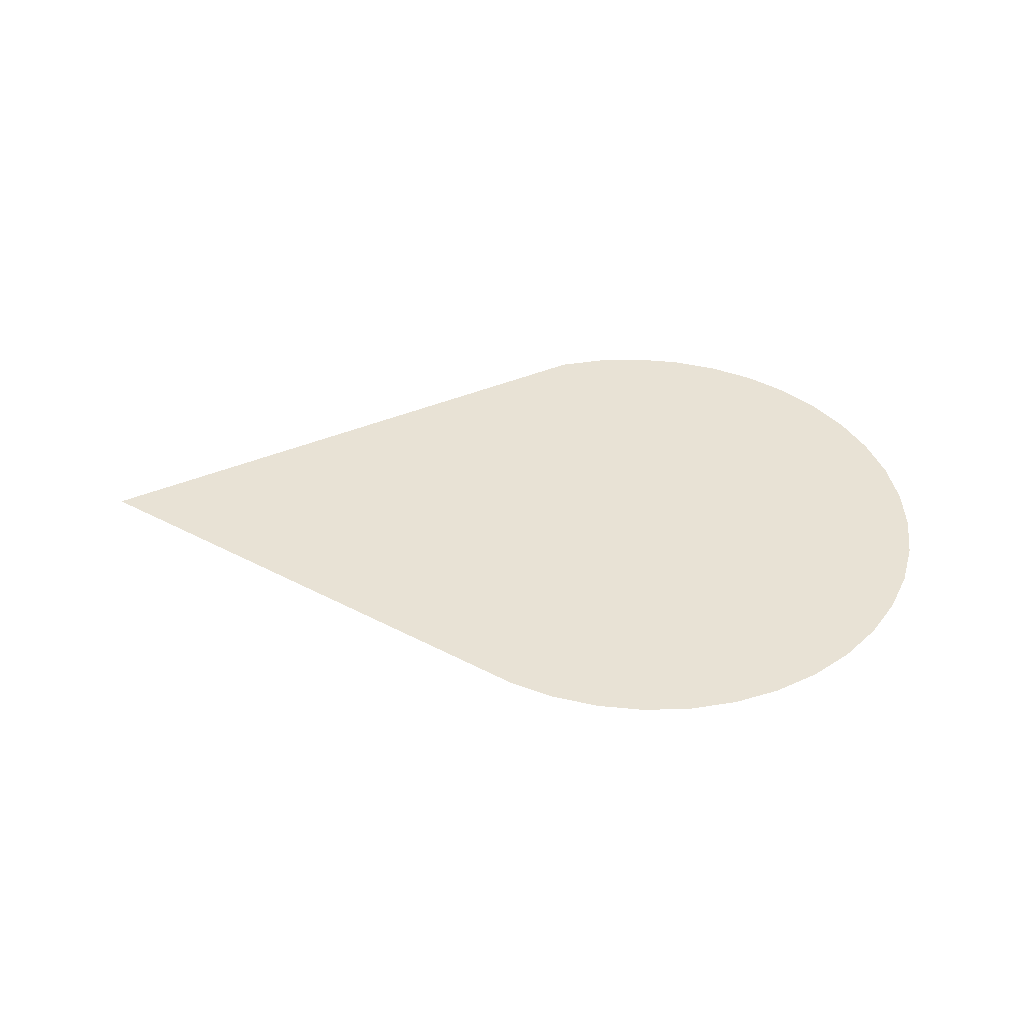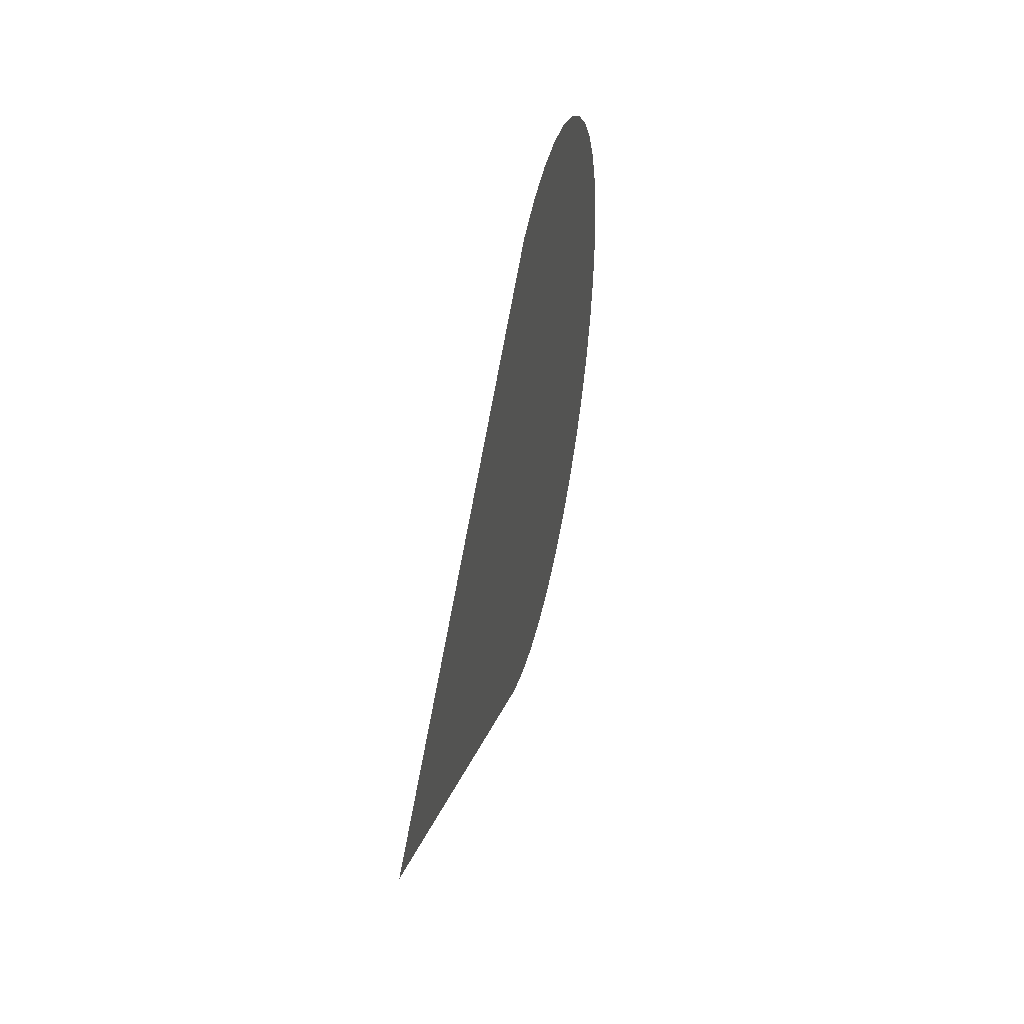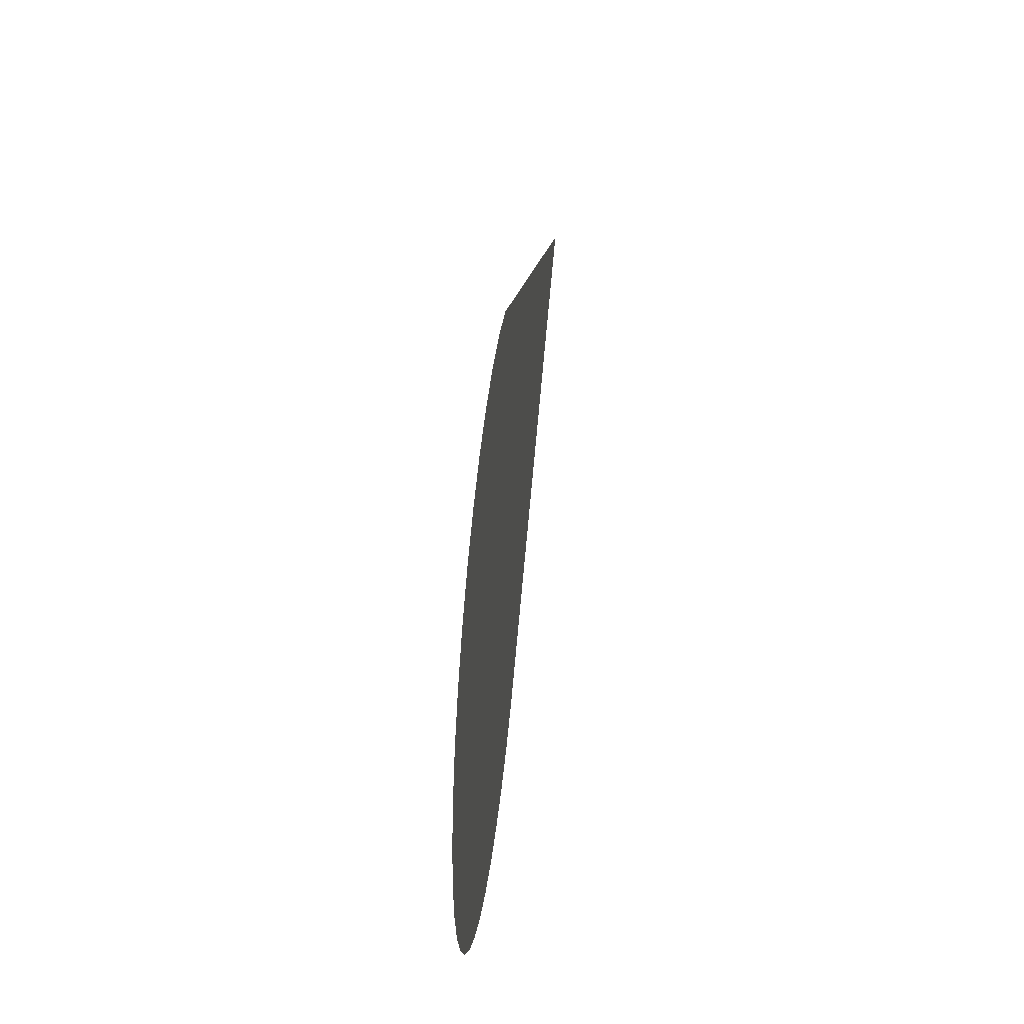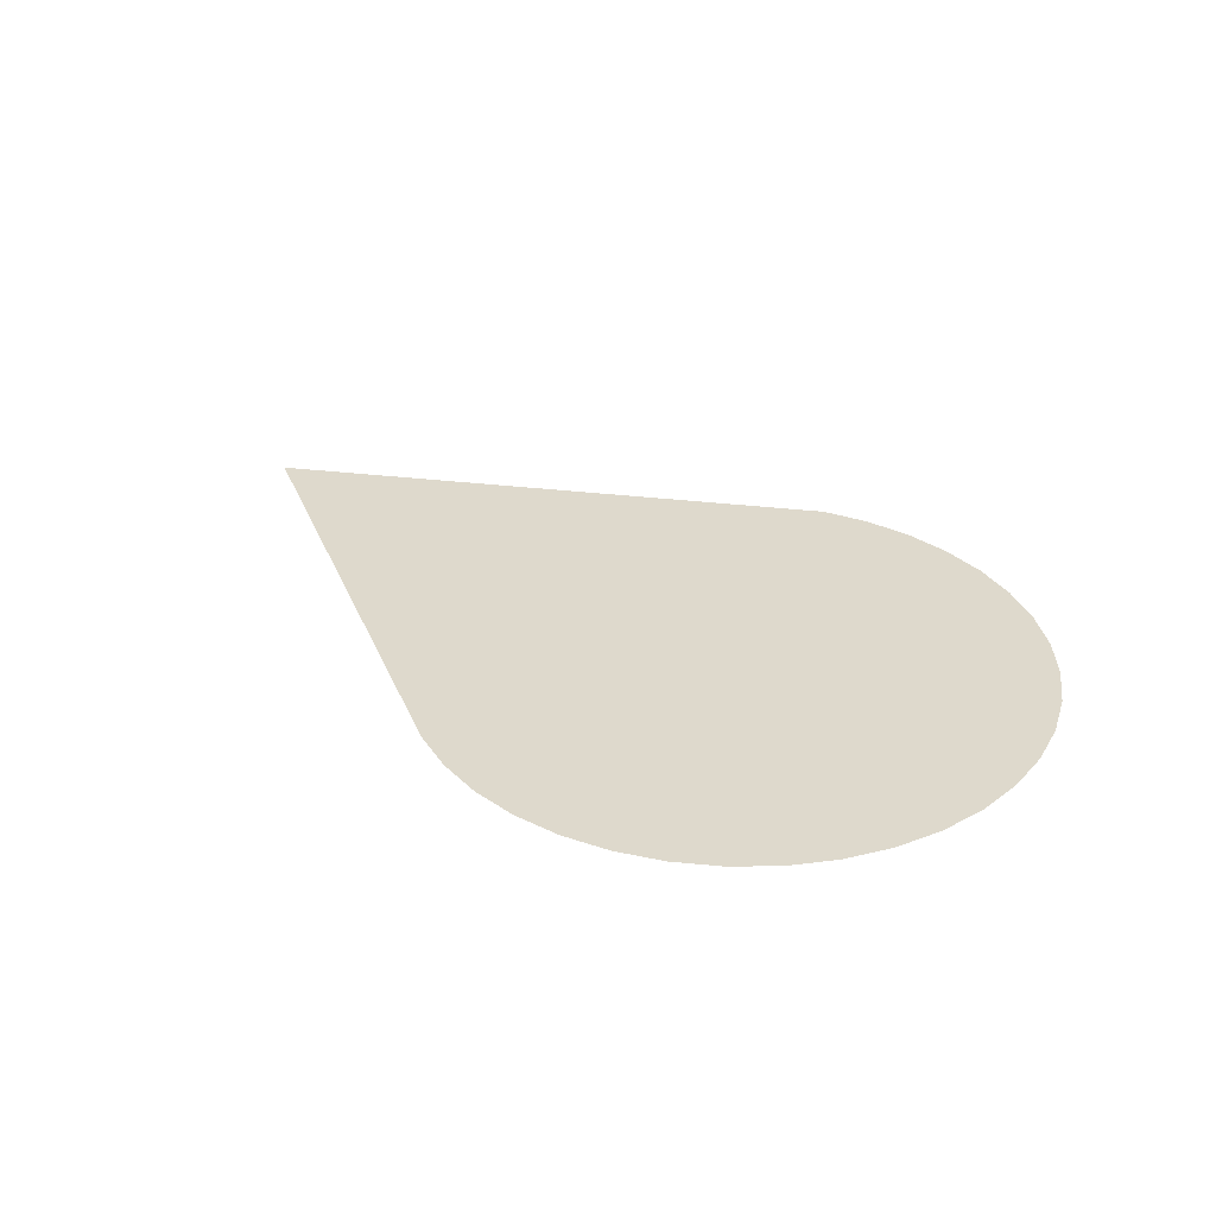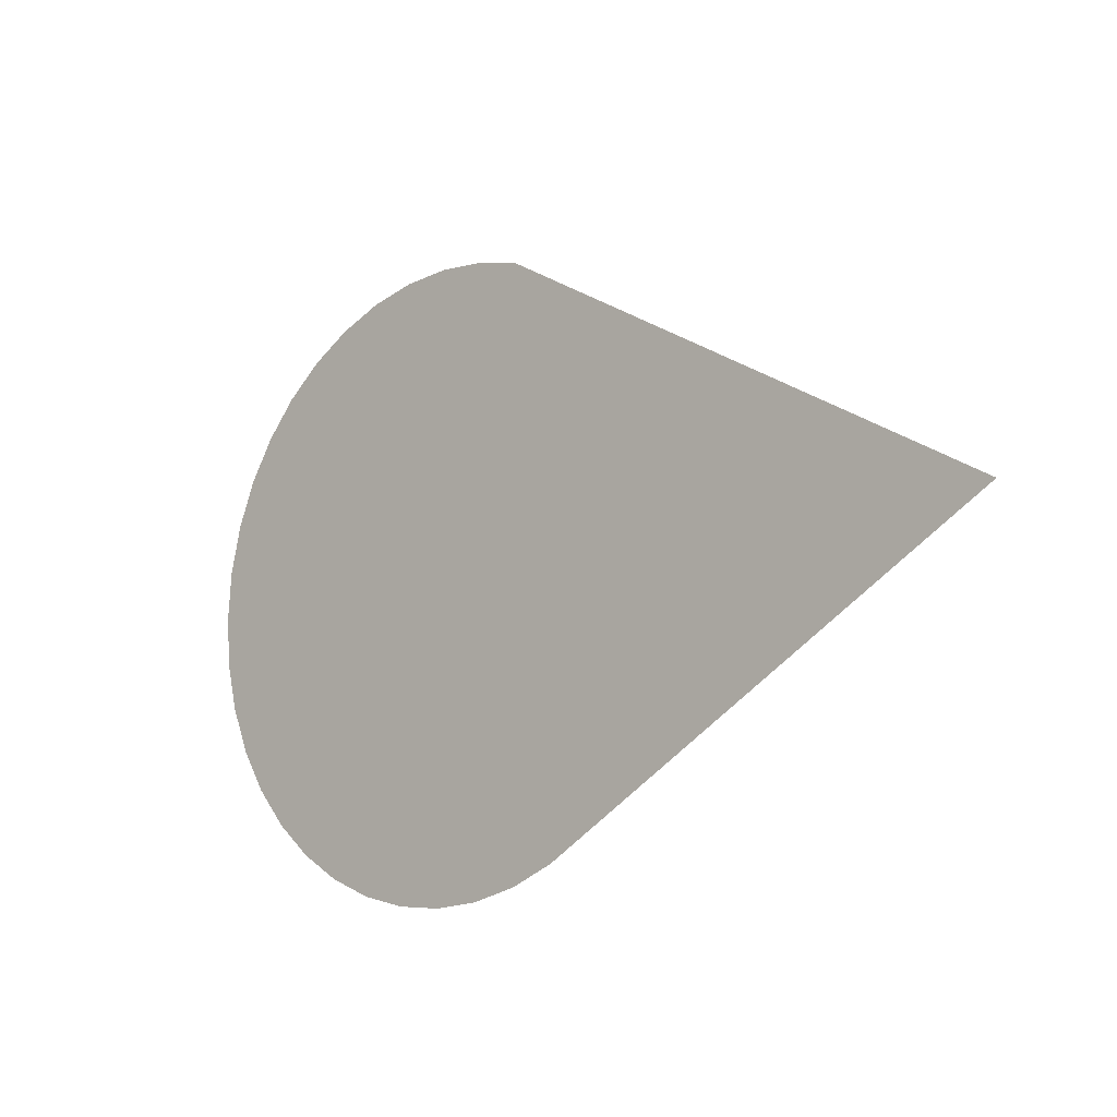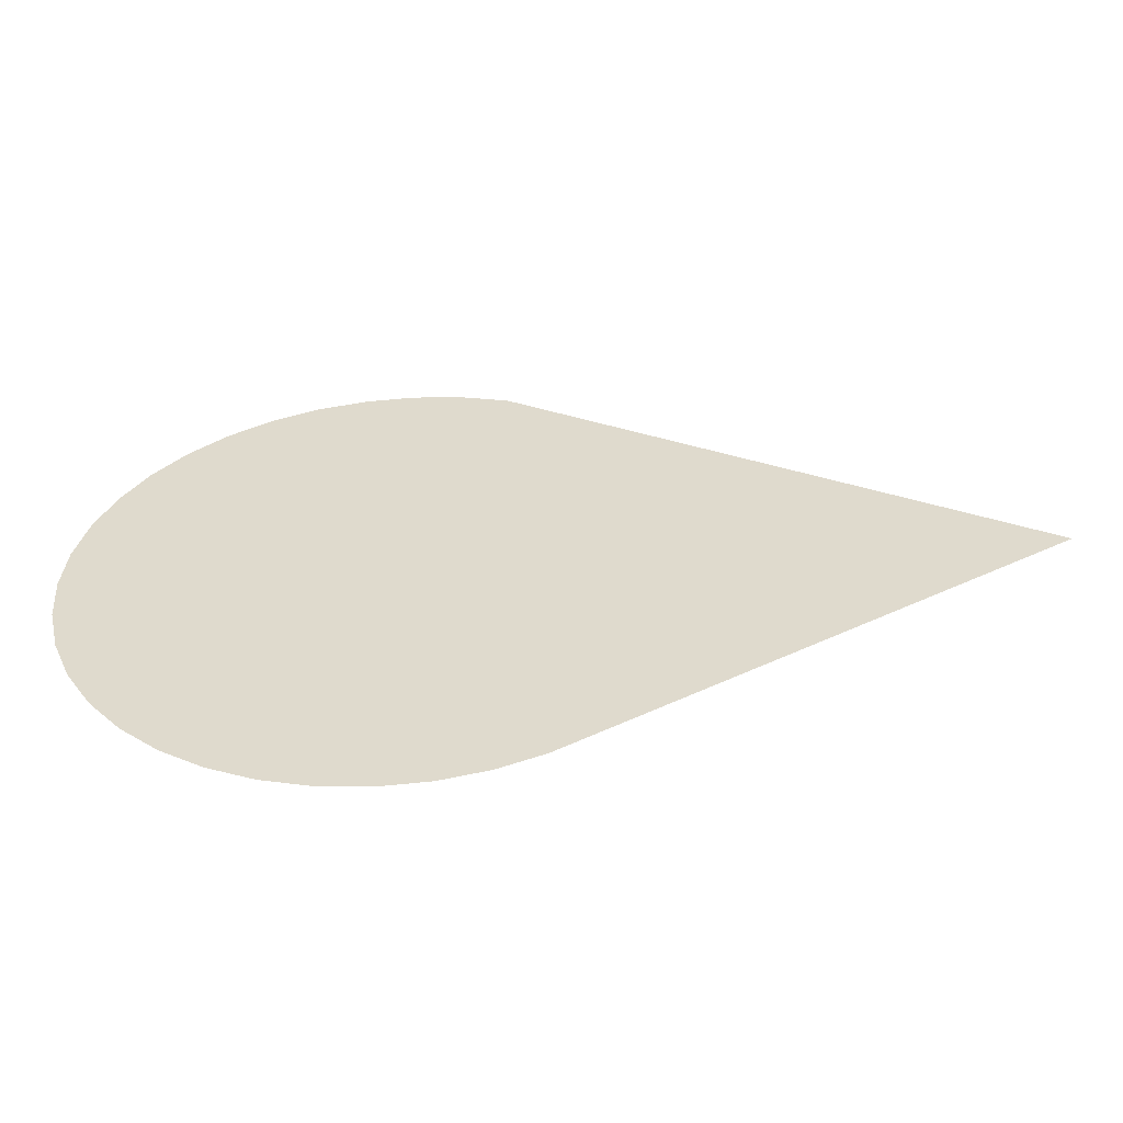
<metadata>
{"format":"obj","ext":"obj","renderer":"f3d","projection":"perspective","resolution":1024,"background":"white","views":[{"elev":40.6,"azim":-177.6,"up":"+Y"},{"elev":43.3,"azim":101.9,"up":"+Z"},{"elev":43.5,"azim":-83.8,"up":"+Z"},{"elev":31.9,"azim":-140.6,"up":"+Y"},{"elev":-11.9,"azim":41.8,"up":"+Z"},{"elev":-56.0,"azim":3.1,"up":"+Z"}]}
</metadata>
<code>
o Cube
v 0 0 -1
v -0.1564 0 -0.9877
v -0.309 0 -0.9511
v -0.454 0 -0.891
v -0.5878 0 -0.809
v -0.7071 0 -0.7071
v -0.809 0 -0.5878
v -0.891 0 -0.454
v -0.9511 0 -0.309
v -0.9877 0 -0.1564
v -1 0 0
v -0.9877 0 0.1564
v -0.9511 0 0.309
v -0.891 0 0.454
v -0.809 0 0.5878
v -0.7071 0 0.7071
v -0.5878 0 0.809
v -0.454 0 0.891
v -0.309 0 0.9511
v -0.1564 0 0.9877
v 1e-06 0 1
v 0.1564 0 0.9877
v 0.309 0 0.9511
v 1.97 0 -1e-06
v 0.454 0 -0.891
v 0.309 0 -0.9511
v 0.1564 0 -0.9877
f 1 27 26 25 24 23 22 21 20 19 18 17 16 15 14 13 12 11 10 9 8 7 6 5 4 3 2

</code>
